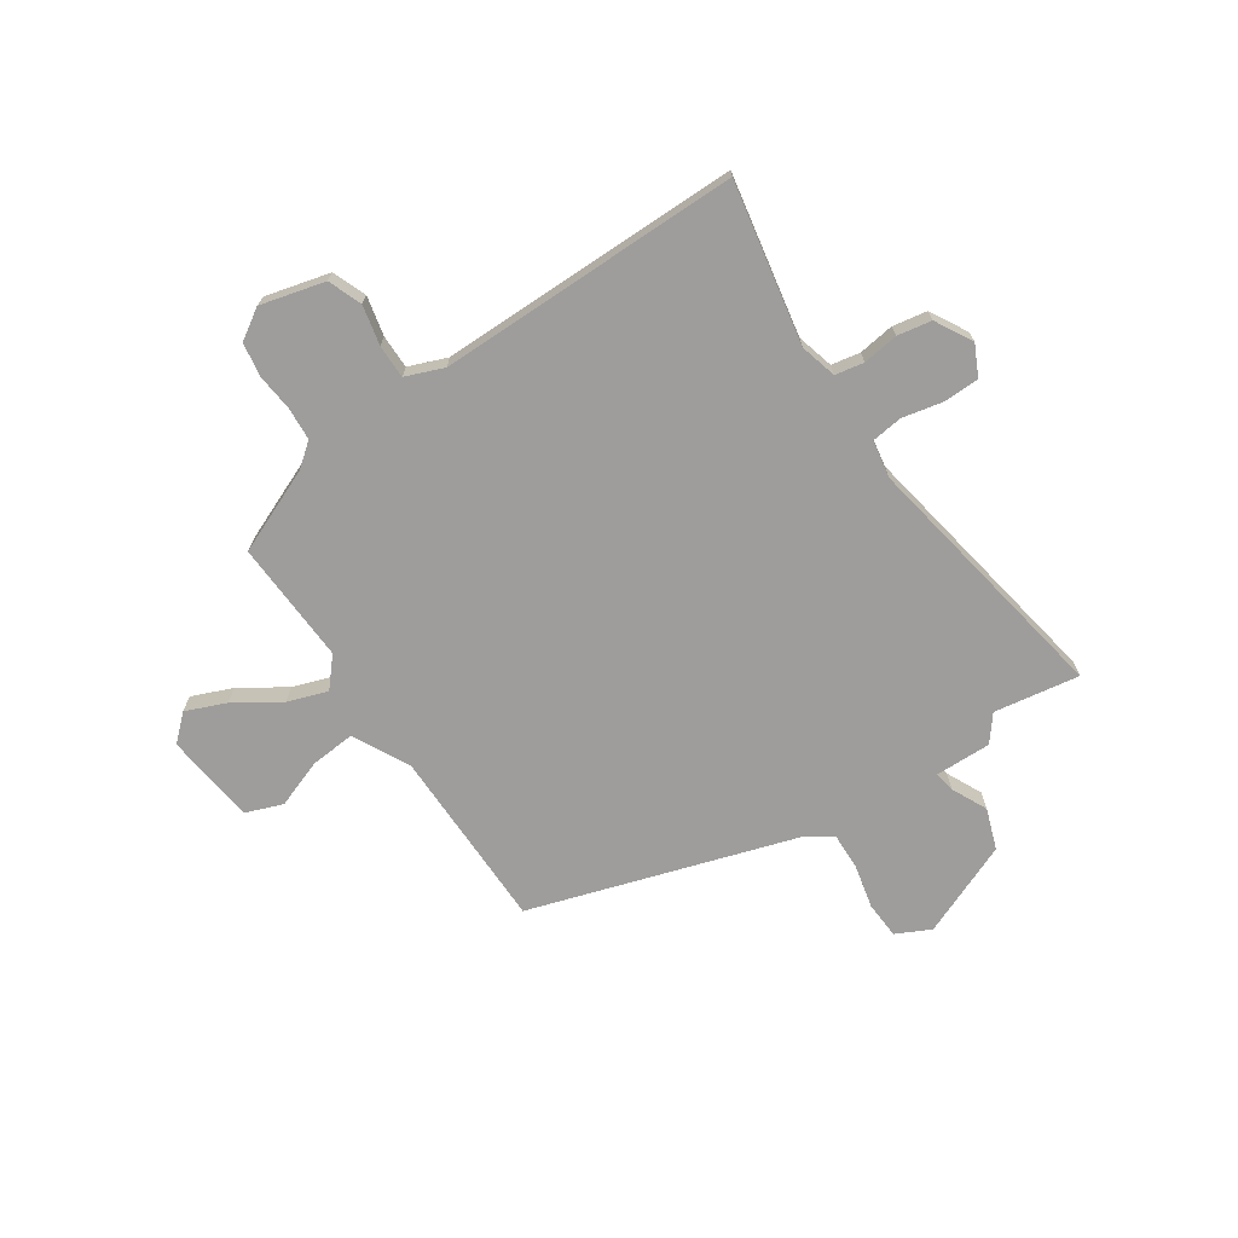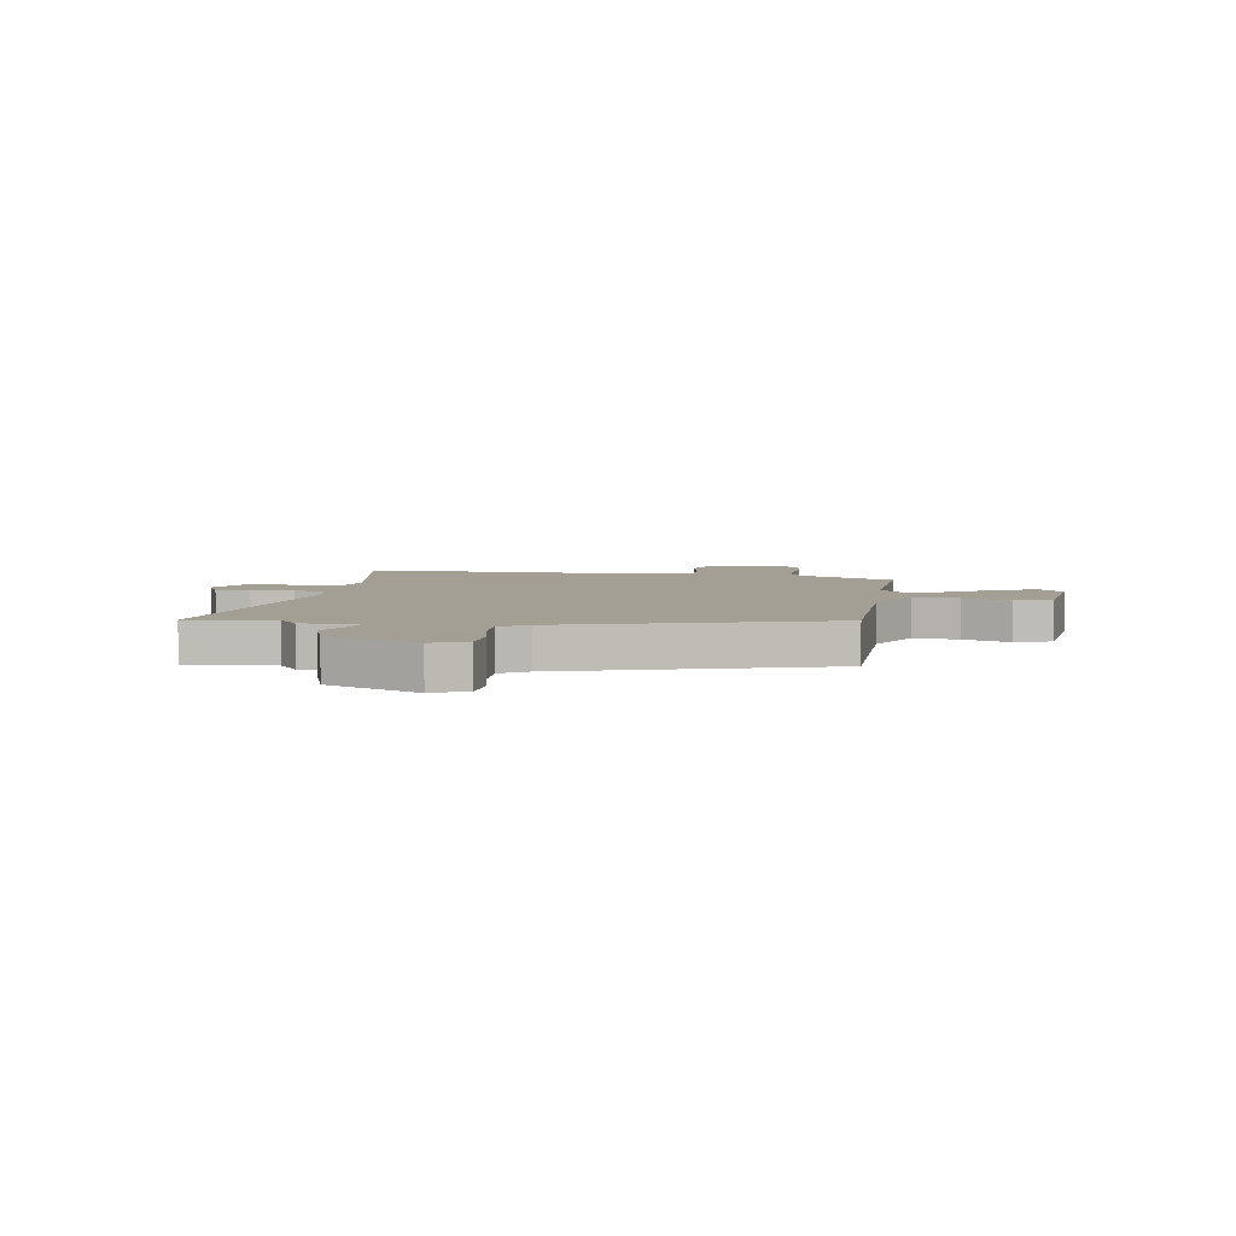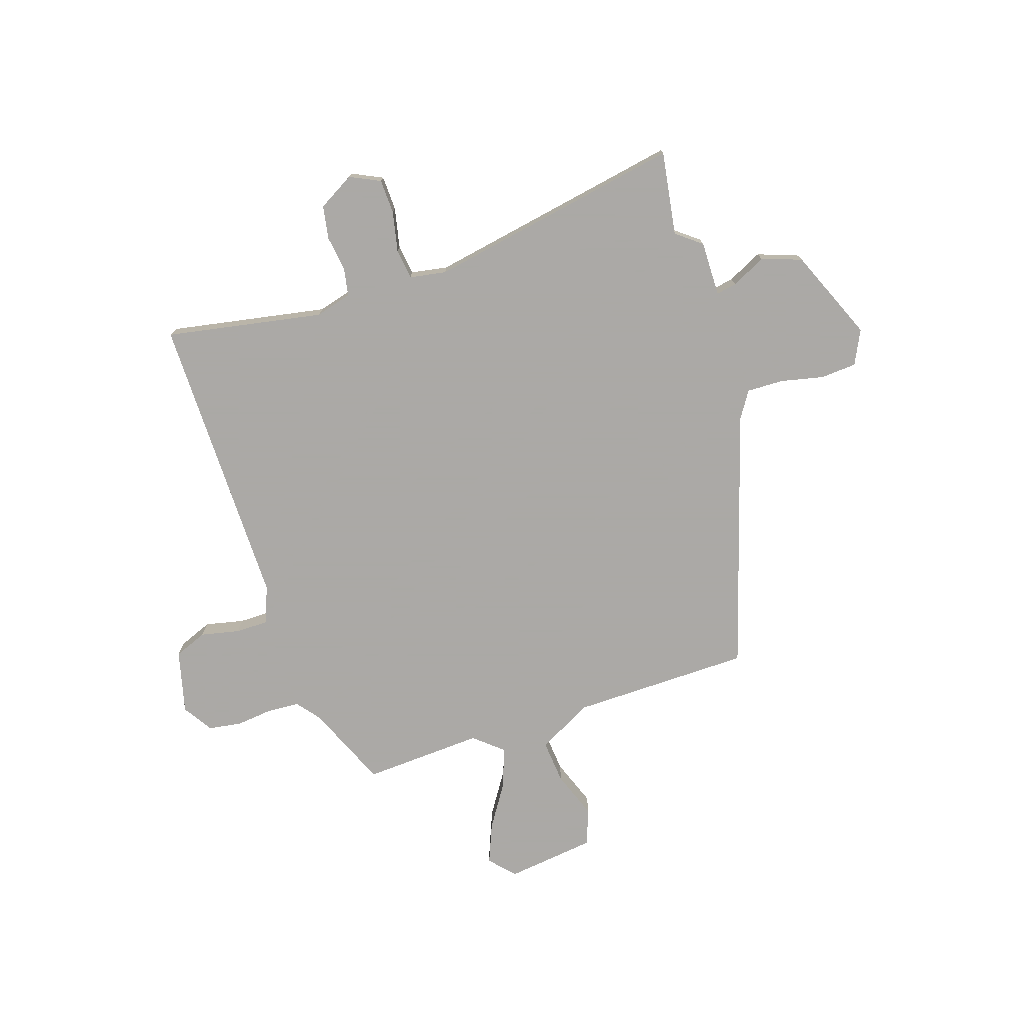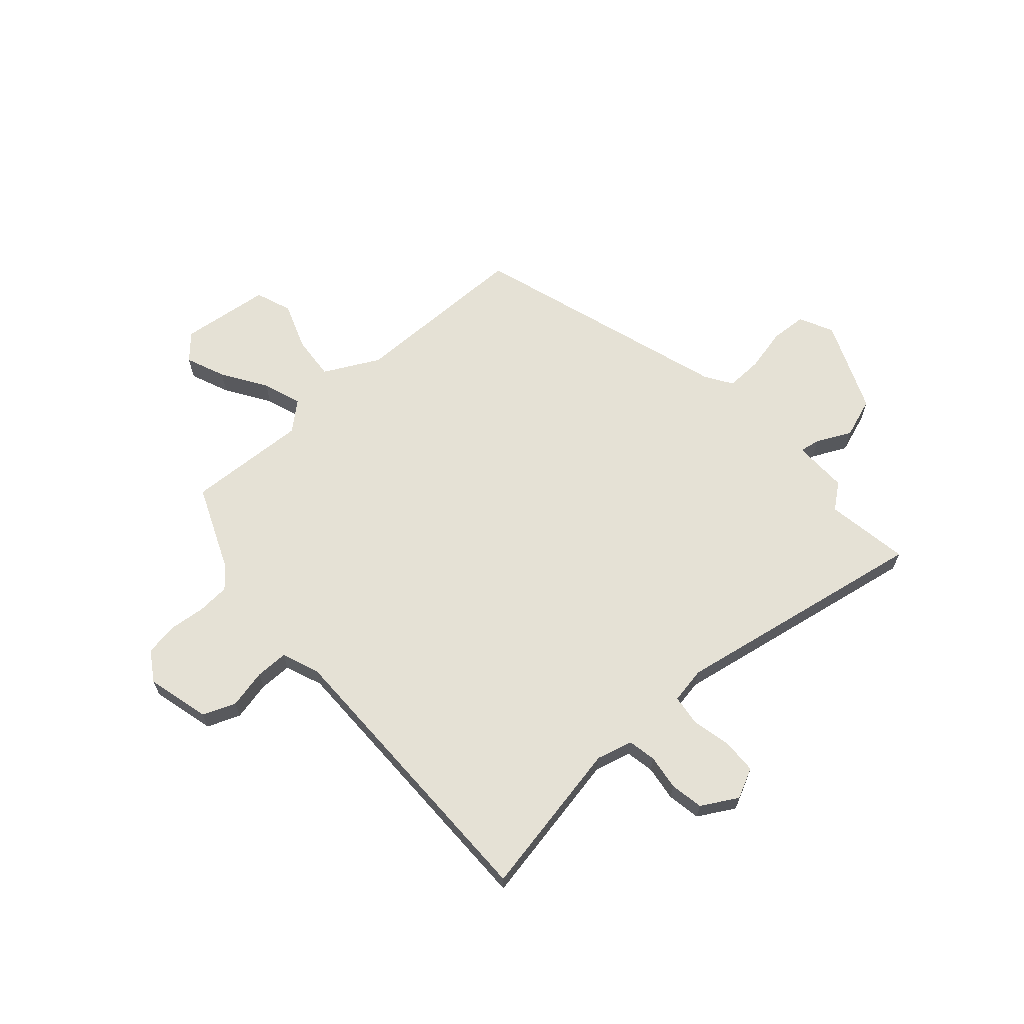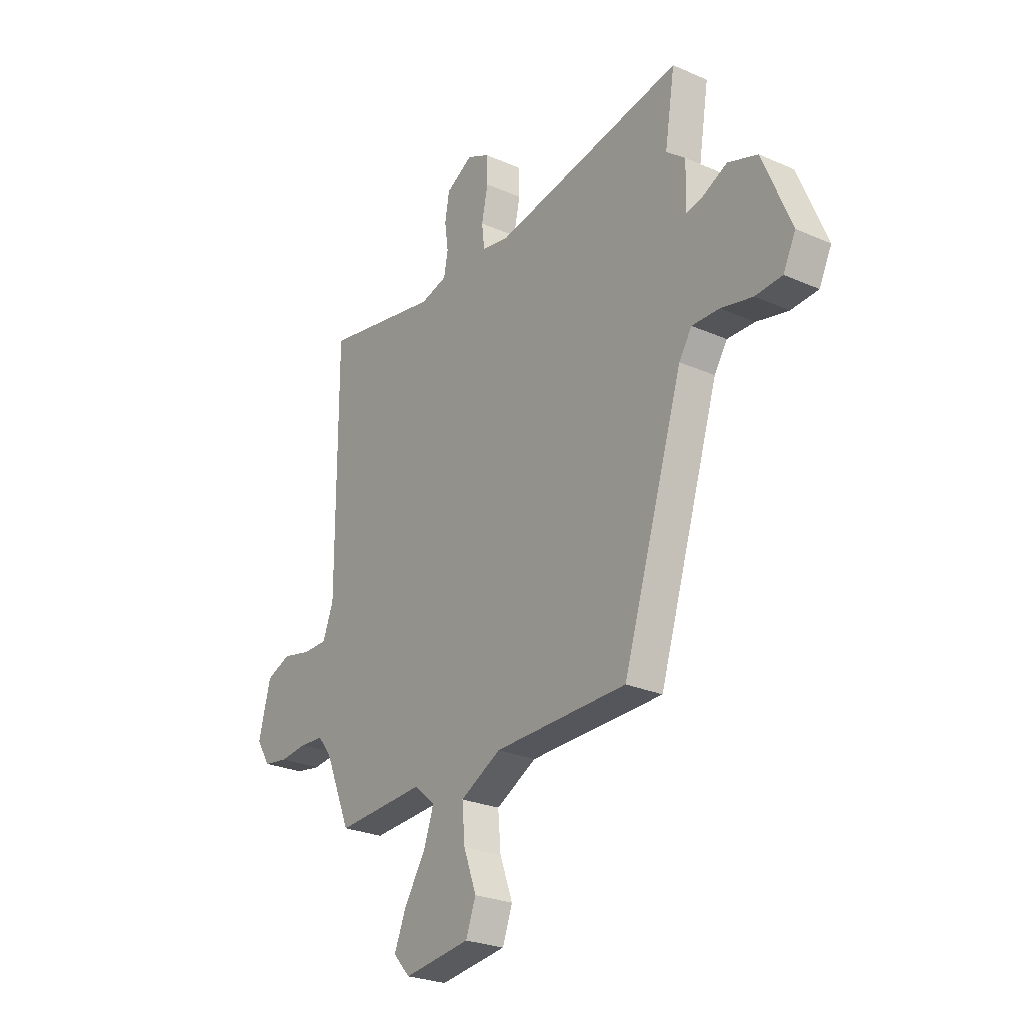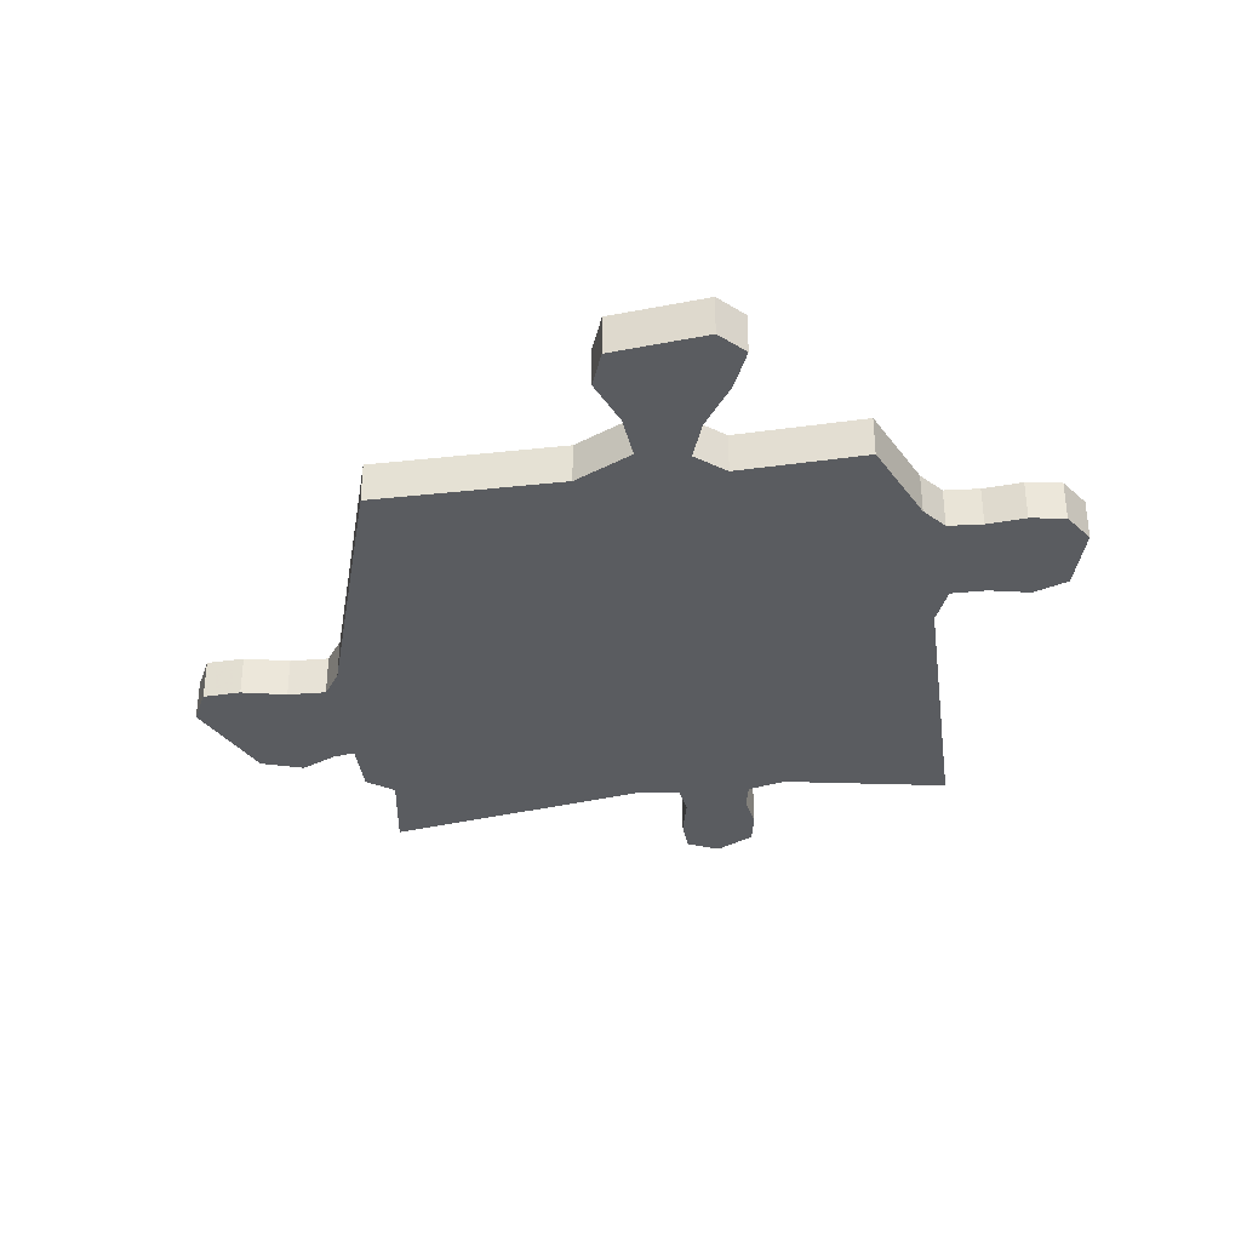
<metadata>
{"format":"obj","ext":"obj","renderer":"f3d","projection":"perspective","resolution":1024,"background":"white","views":[{"elev":-70.6,"azim":-56.2,"up":"+Y"},{"elev":5.4,"azim":99.5,"up":"+Y"},{"elev":-75.5,"azim":18.4,"up":"+Y"},{"elev":65.1,"azim":-41.6,"up":"+Y"},{"elev":-25.9,"azim":55.0,"up":"+Z"},{"elev":-34.3,"azim":-172.0,"up":"+Y"}]}
</metadata>
<code>
v -0.449 0.07 -0.49
v -0.514 0.07 -0.336
v -0.548 0.07 -0.293
v -0.608 0.07 -0.289
v -0.676 0.07 -0.296
v -0.737 0.07 -0.286
v -0.772 0.07 -0.231
v -0.742 0.07 -0.114
v -0.681 0.07 -0.09
v -0.609 0.07 -0.106
v -0.548 0.07 -0.106
v -0.521 0.07 -0.037
v -0.522 0.07 0.512
v -0.23 0.07 0.457
v -0.163 0.07 0.475
v -0.153 0.07 0.527
v -0.162 0.07 0.592
v -0.151 0.07 0.654
v -0.084 0.07 0.692
v -0.028 0.07 0.665
v -0.026 0.07 0.601
v -0.042 0.07 0.527
v -0.035 0.07 0.47
v 0.033 0.07 0.458
v 0.507 0.07 0.543
v 0.482 0.07 0.388
v 0.529 0.07 0.351
v 0.527 0.07 0.249
v 0.565 0.07 0.256
v 0.629 0.07 0.287
v 0.703 0.07 0.261
v 0.774 0.07 0.091
v 0.743 0.07 0.028
v 0.676 0.07 0.024
v 0.597 0.07 0.042
v 0.529 0.07 0.044
v 0.497 0.07 -0.005
v 0.346 0.07 -0.485
v 0.014 0.07 -0.488
v -0.088 0.07 -0.541
v -0.081 0.07 -0.623
v -0.049 0.07 -0.71
v -0.074 0.07 -0.777
v -0.24 0.07 -0.797
v -0.282 0.07 -0.751
v -0.252 0.07 -0.678
v -0.199 0.07 -0.596
v -0.174 0.07 -0.524
v -0.226 0.07 -0.479
v -0.449 0 -0.49
v -0.514 0 -0.336
v -0.548 0 -0.293
v -0.608 0 -0.289
v -0.676 0 -0.296
v -0.737 0 -0.286
v -0.772 0 -0.231
v -0.742 0 -0.114
v -0.681 0 -0.09
v -0.609 0 -0.106
v -0.548 0 -0.106
v -0.521 0 -0.037
v -0.522 0 0.512
v -0.23 0 0.457
v -0.163 0 0.475
v -0.153 0 0.527
v -0.162 0 0.592
v -0.151 0 0.654
v -0.084 0 0.692
v -0.028 0 0.665
v -0.026 0 0.601
v -0.042 0 0.527
v -0.035 0 0.47
v 0.033 0 0.458
v 0.507 0 0.543
v 0.482 0 0.388
v 0.529 0 0.351
v 0.527 0 0.249
v 0.565 0 0.256
v 0.629 0 0.287
v 0.703 0 0.261
v 0.774 0 0.091
v 0.743 0 0.028
v 0.676 0 0.024
v 0.597 0 0.042
v 0.529 0 0.044
v 0.497 0 -0.005
v 0.346 0 -0.485
v 0.014 0 -0.488
v -0.088 0 -0.541
v -0.081 0 -0.623
v -0.049 0 -0.71
v -0.074 0 -0.777
v -0.24 0 -0.797
v -0.282 0 -0.751
v -0.252 0 -0.678
v -0.199 0 -0.596
v -0.174 0 -0.524
v -0.226 0 -0.479
f 45 46 47
f 44 45 47
f 43 44 47
f 42 43 47
f 41 42 47
f 40 41 47 48
f 39 40 48 49
f 37 38 39 49
f 33 34 35
f 32 33 35
f 31 32 35
f 30 31 35
f 29 30 35
f 28 29 35 36
f 26 27 28
f 49 1 2
f 37 49 2
f 36 37 2
f 28 36 2
f 26 28 2
f 20 21 22
f 19 20 22
f 18 19 22
f 17 18 22
f 16 17 22
f 15 16 22 23
f 14 15 23 24
f 12 13 14
f 11 12 14 24
f 8 9 10
f 7 8 10
f 6 7 10
f 5 6 10
f 4 5 10
f 3 4 10 11
f 24 25 26
f 11 24 26
f 3 11 26
f 2 3 26
f 96 95 94
f 96 94 93
f 96 93 92
f 96 92 91
f 96 91 90
f 97 96 90 89
f 98 97 89 88
f 98 88 87 86
f 84 83 82
f 84 82 81
f 84 81 80
f 84 80 79
f 84 79 78
f 85 84 78 77
f 77 76 75
f 51 50 98
f 51 98 86
f 51 86 85
f 51 85 77
f 51 77 75
f 71 70 69
f 71 69 68
f 71 68 67
f 71 67 66
f 71 66 65
f 72 71 65 64
f 73 72 64 63
f 63 62 61
f 73 63 61 60
f 59 58 57
f 59 57 56
f 59 56 55
f 59 55 54
f 59 54 53
f 60 59 53 52
f 75 74 73
f 75 73 60
f 75 60 52
f 75 52 51
f 1 50 51 2
f 2 51 52 3
f 3 52 53 4
f 4 53 54 5
f 5 54 55 6
f 6 55 56 7
f 7 56 57 8
f 8 57 58 9
f 9 58 59 10
f 10 59 60 11
f 11 60 61 12
f 12 61 62 13
f 13 62 63 14
f 14 63 64 15
f 15 64 65 16
f 16 65 66 17
f 17 66 67 18
f 18 67 68 19
f 19 68 69 20
f 20 69 70 21
f 21 70 71 22
f 22 71 72 23
f 23 72 73 24
f 24 73 74 25
f 25 74 75 26
f 26 75 76 27
f 27 76 77 28
f 28 77 78 29
f 29 78 79 30
f 30 79 80 31
f 31 80 81 32
f 32 81 82 33
f 33 82 83 34
f 34 83 84 35
f 35 84 85 36
f 36 85 86 37
f 37 86 87 38
f 38 87 88 39
f 39 88 89 40
f 40 89 90 41
f 41 90 91 42
f 42 91 92 43
f 43 92 93 44
f 44 93 94 45
f 45 94 95 46
f 46 95 96 47
f 47 96 97 48
f 48 97 98 49
f 49 98 50 1

</code>
